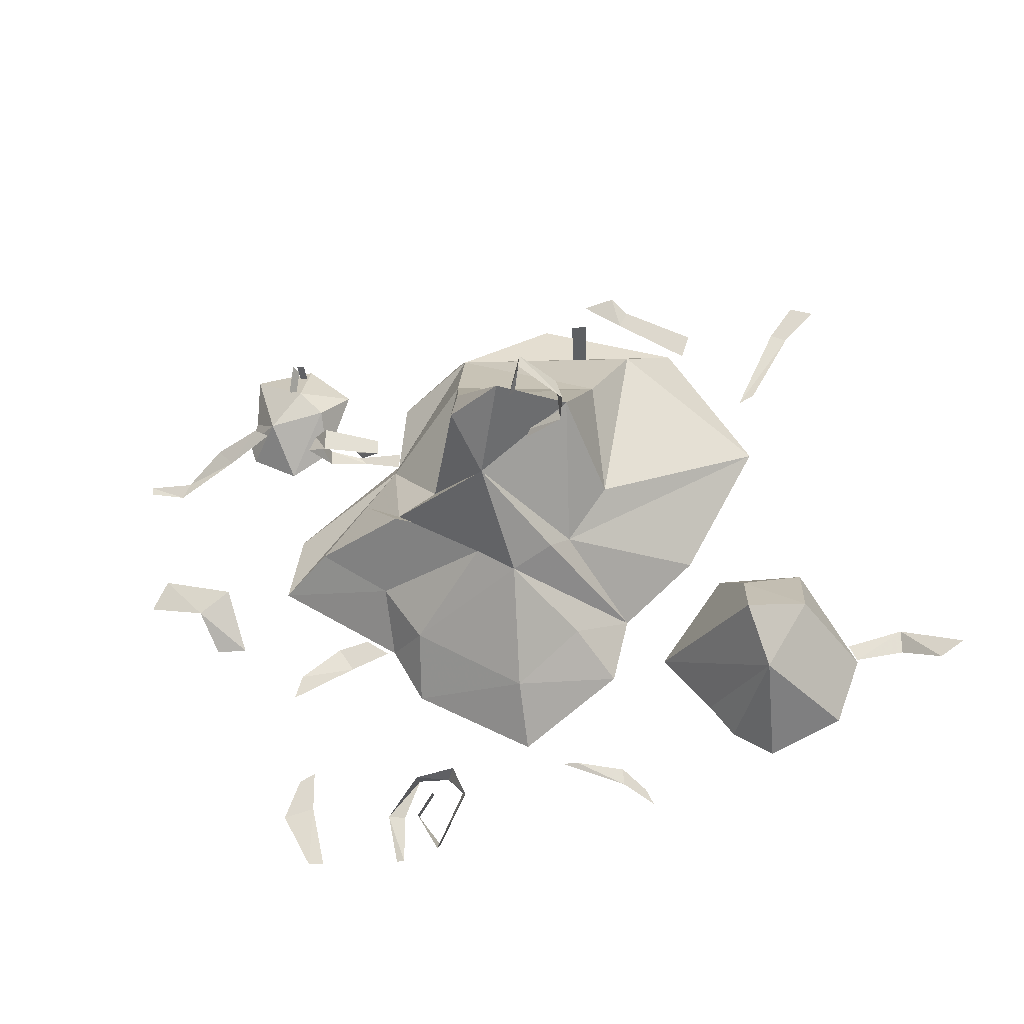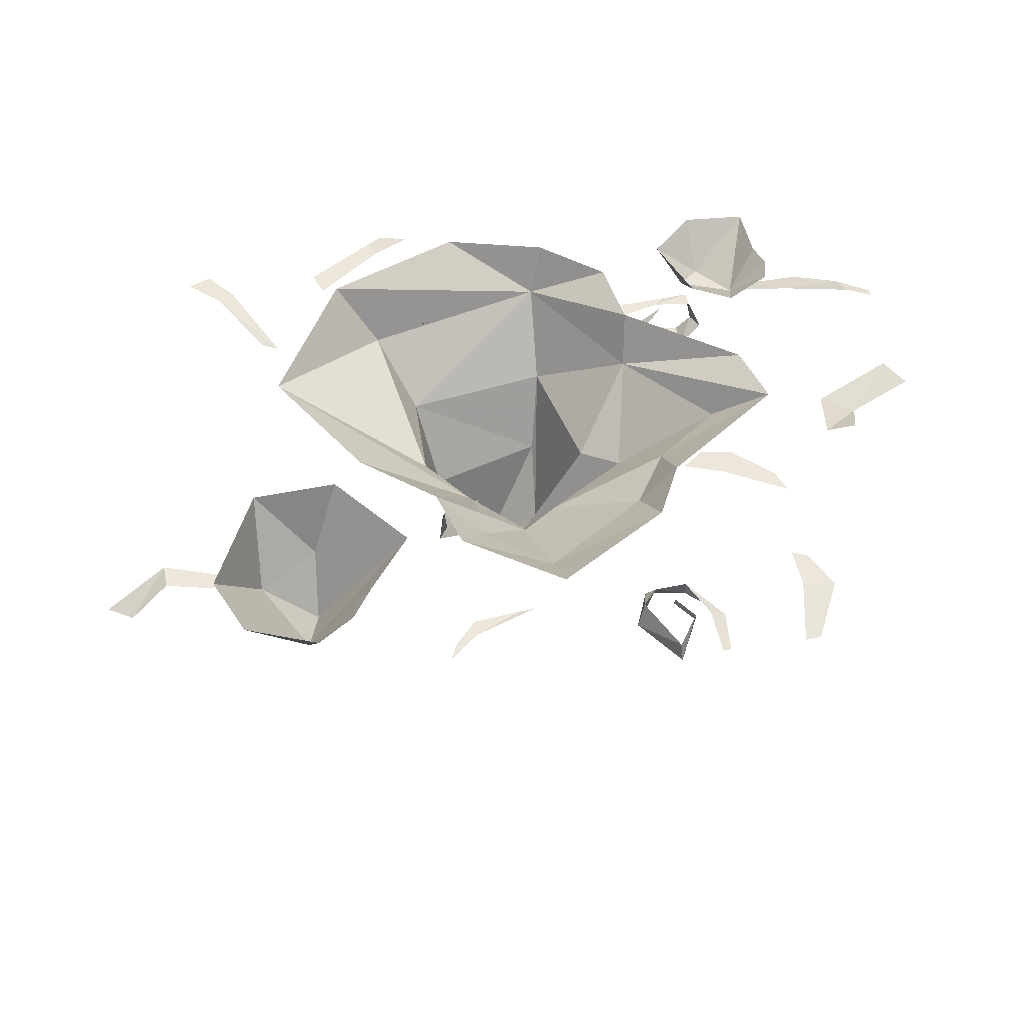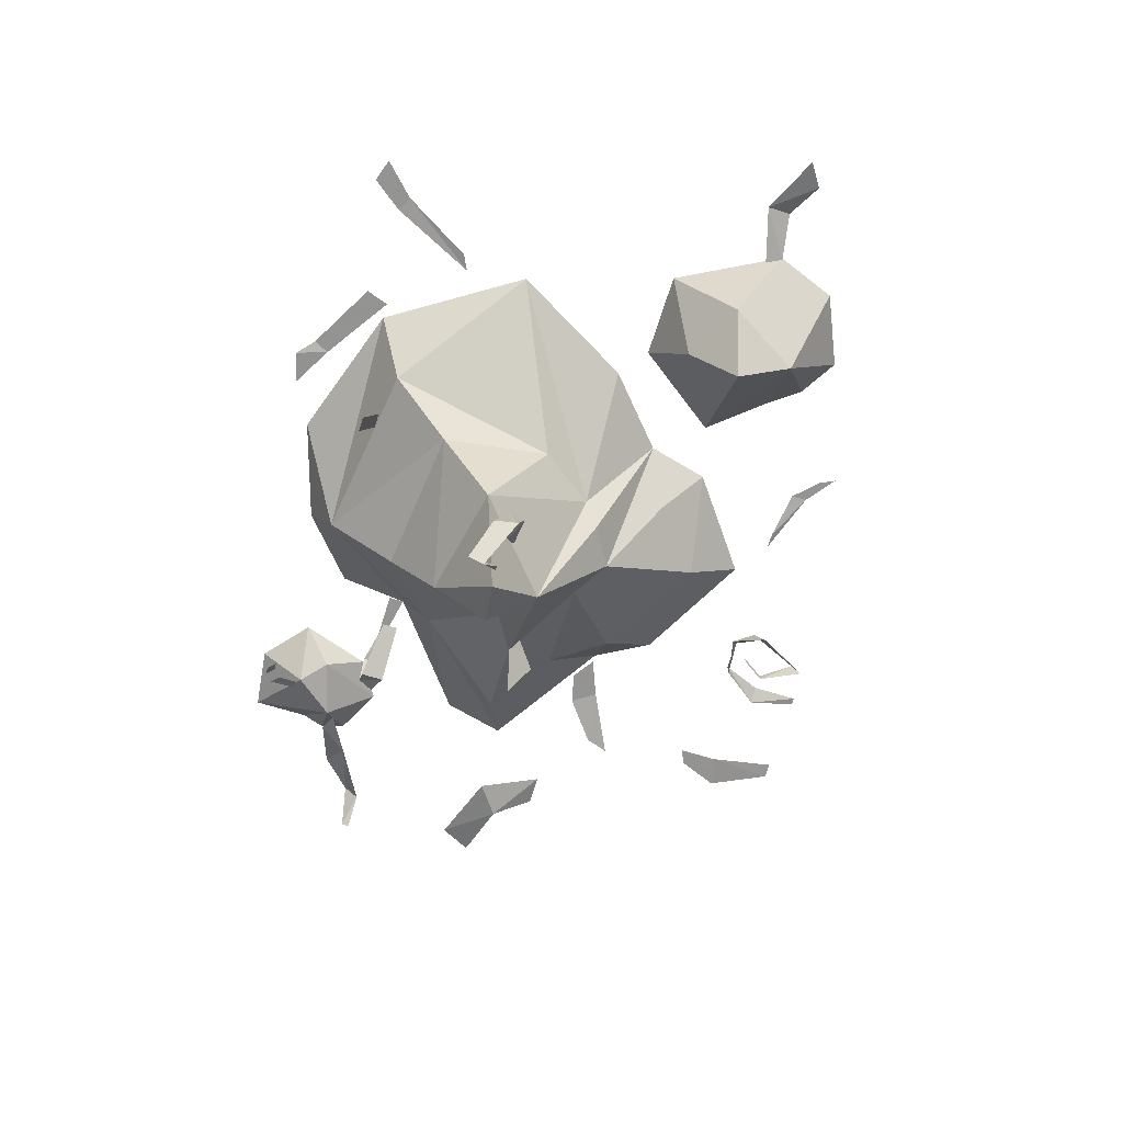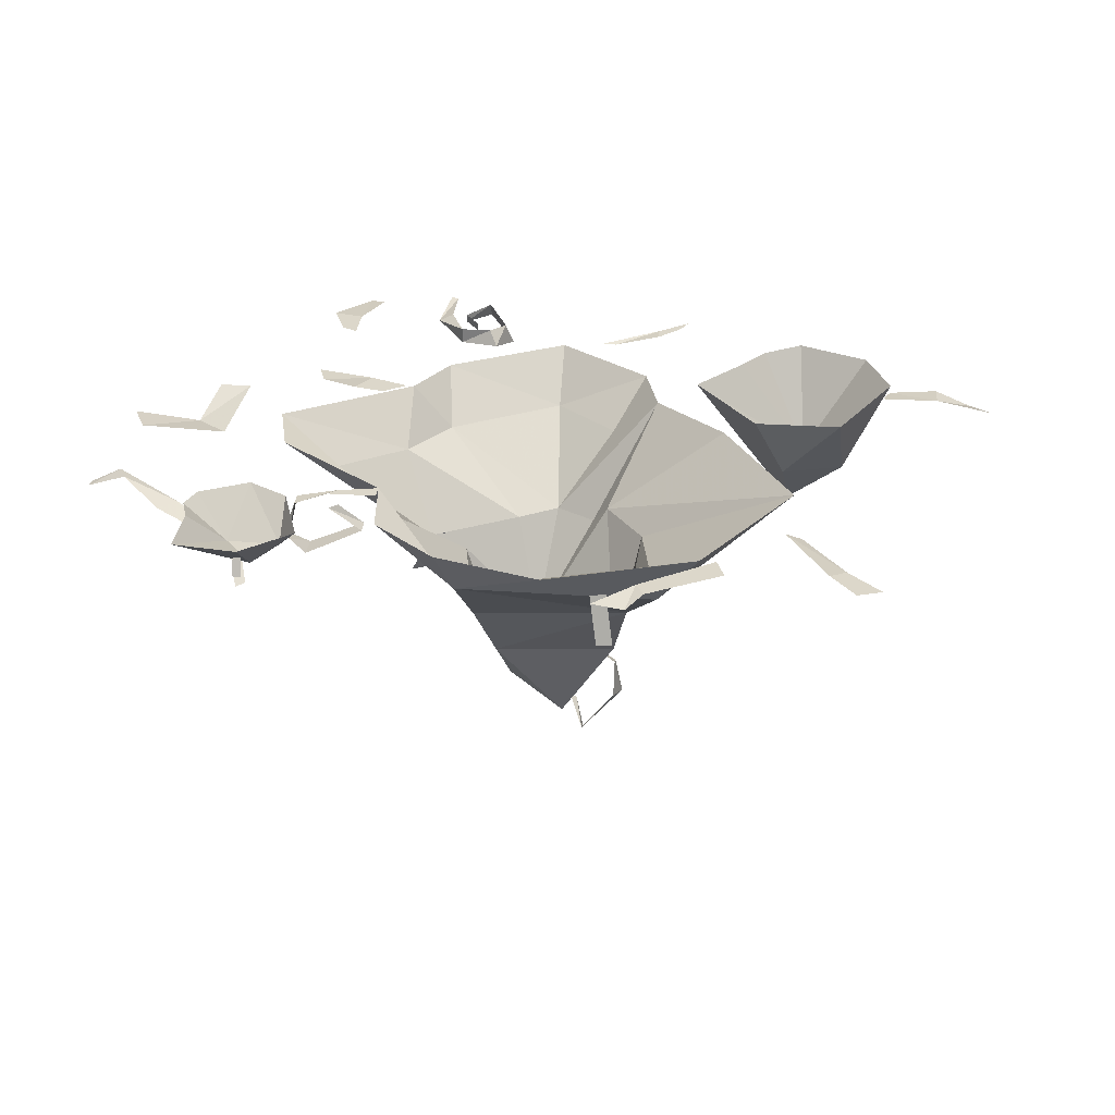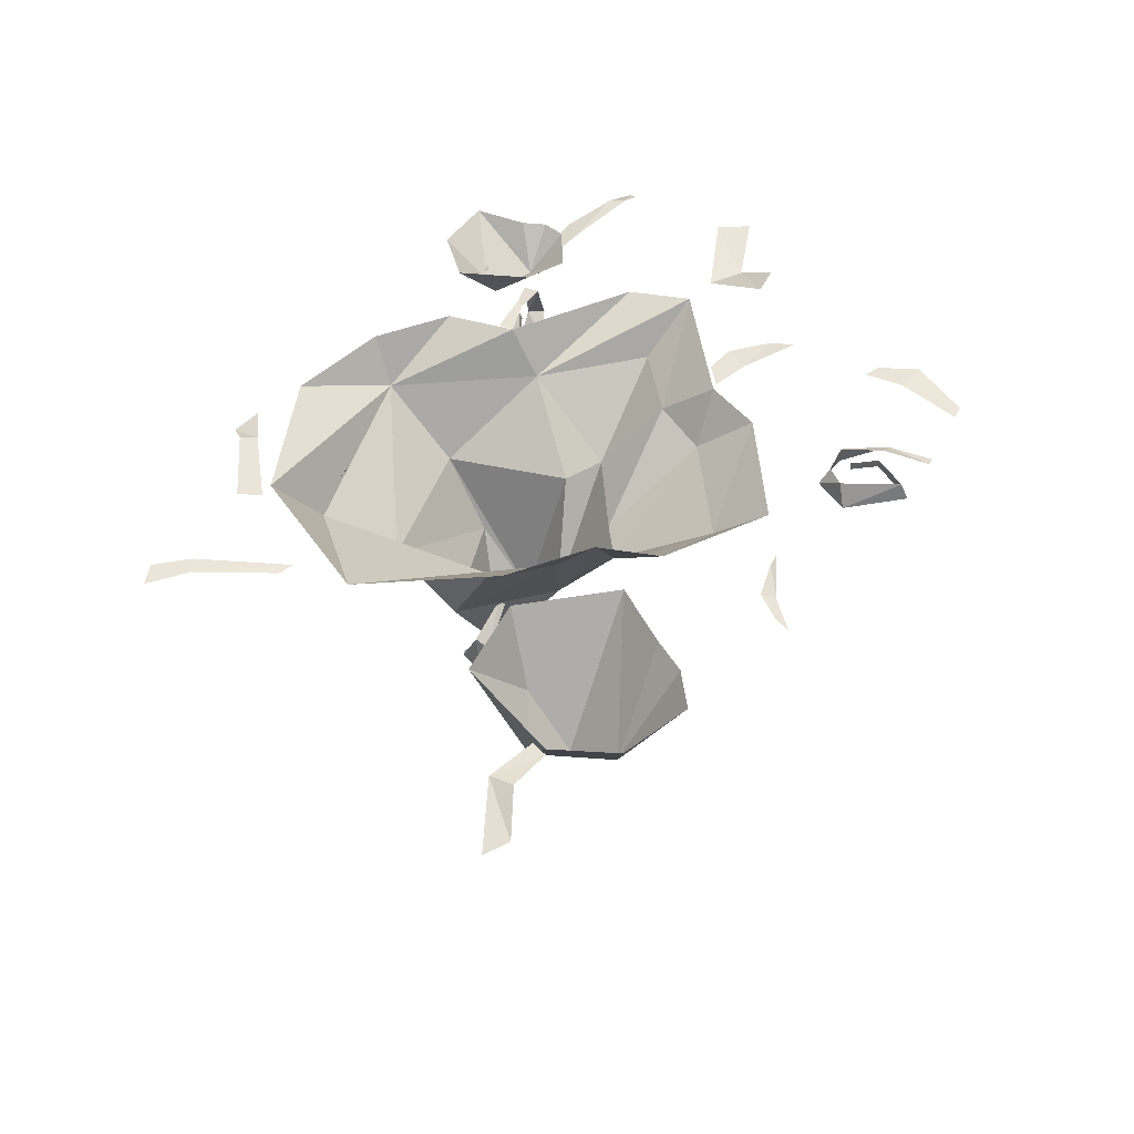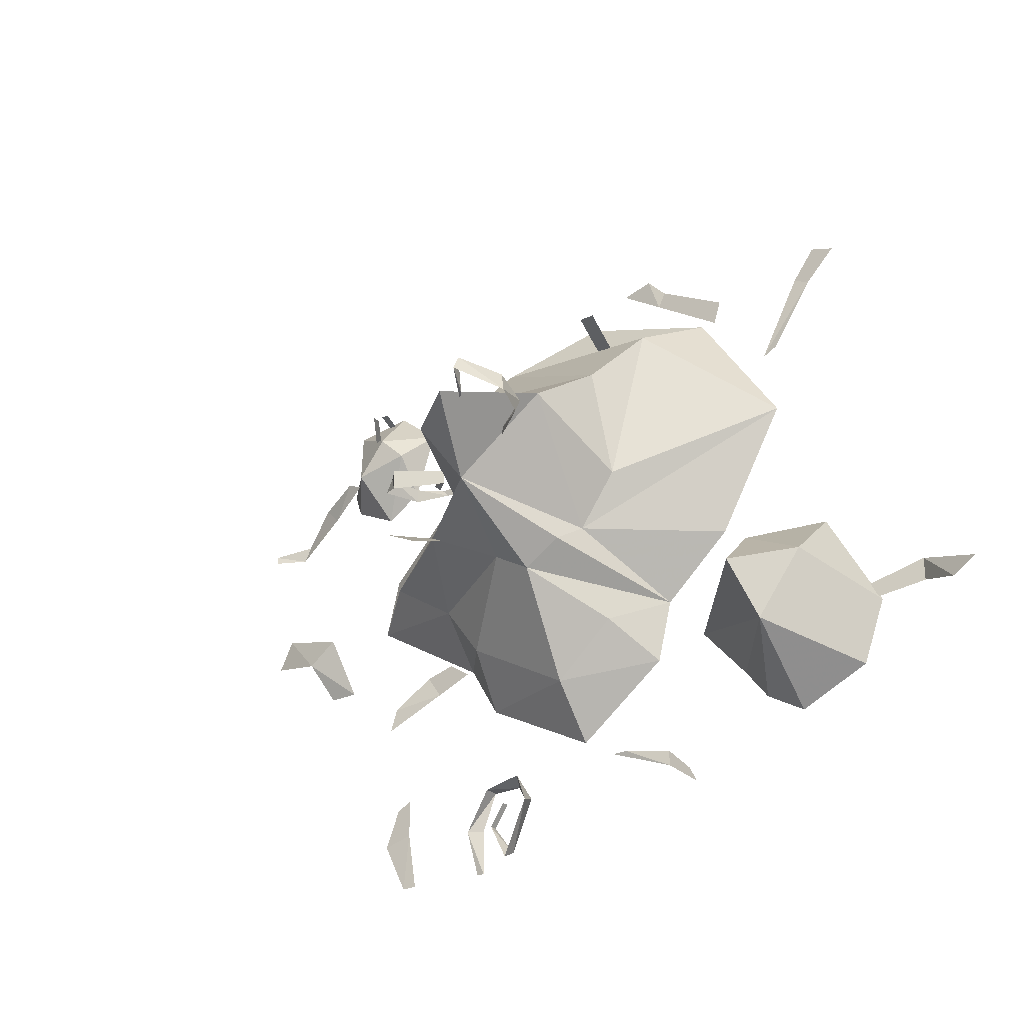
<metadata>
{"format":"obj","ext":"obj","renderer":"f3d","projection":"perspective","resolution":1024,"background":"white","views":[{"elev":-24.5,"azim":11.1,"up":"+Z"},{"elev":52.6,"azim":167.8,"up":"+Y"},{"elev":-66.9,"azim":72.7,"up":"+Y"},{"elev":30.4,"azim":5.4,"up":"+Y"},{"elev":45.5,"azim":114.8,"up":"+Y"},{"elev":-27.4,"azim":35.9,"up":"+Z"}]}
</metadata>
<code>
v -0.1406 0 -0.07812
v -0.1094 0 -0.1328
v -0.1016 -0.04688 -0.07812
v -0.1406 -0.04688 -0.02344
v -0.2656 0 0
v -0.2109 -0.04688 0.02344
v -0.1328 -0.04688 0.1172
v -0.25 0 0.0625
v -0.1406 0 0.1484
v -0.05469 -0.04688 0.25
v -0.1328 0 0.2188
v -0.07031 0 0.2734
v 0.03125 0 0.3047
v 0.1719 0 0.2578
v 0.1328 -0.0625 0.2266
v 0.2578 0 0.125
v 0.1094 -0.09375 0.05469
v 0.07031 -0.09375 0
v 0.1875 0 0
v 0.1172 0 -0.0625
v 0.05469 -0.1172 -0.01562
v 0.01562 -0.1172 -0.03906
v 0.07031 -0.04688 -0.08594
v 0.1016 0 -0.125
v 0.007812 -0.04688 -0.1406
v 0.007812 0 -0.1953
v -0.02344 -0.1172 -0.01562
v -0.1094 -0.1172 0.03125
v -0.07031 -0.1172 0.05469
v -0.04688 -0.1172 0.1797
v 0.1016 -0.1172 0.1641
v 0.08594 -0.1953 0.1094
v 0 -0.2109 0.03125
v -0.02344 -0.25 0.07812
v -0.03125 -0.1875 0.1328
v 0.03125 -0.2891 0.08594
v 0.1562 0 -0.1094
v 0.2031 0 -0.1641
v 0.2734 -0.09375 -0.1562
v 0.2578 -0.125 -0.1016
v 0.2188 0 -0.02344
v 0.25 -0.07031 -0.05469
v 0.3047 0 -0.02344
v 0.3125 -0.07812 -0.08594
v 0.3594 0 -0.125
v 0.3359 0 -0.1875
v 0.2656 0 -0.2188
v 0.2266 0 -0.1953
v -0.3125 0 0.2734
v -0.3125 0 0.2188
v -0.2812 -0.03906 0.1953
v -0.25 -0.03906 0.2344
v -0.25 0 0.2812
v -0.2031 0 0.2422
v -0.2266 -0.03125 0.2109
v -0.2266 0 0.1719
v -0.2656 0 0.1484
v -0.3125 0 0.1719
v -0.3203 0 0.1953
v -0.09375 -0.1172 0.02344
v -0.1016 -0.1641 0.007812
v -0.1328 -0.1641 0.02344
v 0.08594 -0.05469 0.2344
v 0.07031 -0.05469 0.2344
v 0.07812 -0.1016 0.25
v 0.09375 -0.1016 0.25
v -0.1875 0 0.1641
v -0.1797 0 0.1562
v -0.1406 0 0.1641
v -0.2188 -0.007812 0.1719
v -0.2188 -0.007812 0.1562
v -0.2266 -0.04688 0.1719
v -0.2344 -0.04688 0.1562
v -0.2109 -0.0625 0.1484
v -0.2109 -0.0625 0.1719
v -0.1562 -0.03906 0.1484
v -0.1562 -0.03906 0.1641
v -0.1875 -0.01562 0.1641
v -0.1797 -0.01562 0.1562
v -0.25 -0.01562 0.2656
v -0.25 -0.03125 0.2734
v -0.2578 -0.01562 0.2656
v -0.2578 -0.03125 0.2734
v -0.2656 -0.03125 0.2422
v -0.2578 -0.03125 0.2344
v -0.25 -0.04688 0.2578
v -0.2578 -0.04688 0.2656
v -0.125 0 -0.2656
v -0.1406 -0.007812 -0.2656
v -0.125 0 -0.3125
v -0.1094 0 -0.2266
v -0.1094 -0.01562 -0.2266
v -0.07812 0 -0.2266
v -0.07031 -0.01562 -0.2188
v -0.05469 -0.02344 -0.25
v -0.0625 0 -0.2422
v -0.08594 0 -0.2969
v -0.08594 -0.01562 -0.3047
v -0.1094 -0.007812 -0.2656
v -0.1094 0 -0.2656
v -0.09375 0 -0.2422
v -0.09375 -0.007812 -0.2422
v -0.1328 0 -0.3125
v -0.2031 0 -0.07031
v -0.1875 0 -0.09375
v -0.1719 0 -0.0625
v -0.1484 0 -0.07812
v -0.2422 -0.007812 -0.1016
v -0.25 -0.007812 -0.125
v 0.04688 -0.2031 0.07031
v 0.08594 -0.2344 0.07031
v 0.04688 -0.2031 0.07812
v 0.08594 -0.2266 0.08594
v 0.09375 -0.2656 0.07812
v 0.08594 -0.2578 0.1016
v 0.05469 -0.2891 0.1172
v 0.05469 -0.2969 0.1016
v 0.04688 -0.2734 0.08594
v 0.03906 -0.2656 0.08594
v -0.3516 -0.01562 0.1797
v -0.3359 -0.01562 0.1641
v -0.3047 -0.03125 0.1953
v -0.2891 -0.03125 0.1875
v -0.3906 0 0.1484
v -0.3984 0 0.1328
v -0.4297 -0.01562 0.1406
v -0.4297 -0.01562 0.1328
v -0.3281 -0.02344 0
v -0.3594 -0.02344 -0.02344
v -0.3125 0 -0.0625
v -0.3438 0 -0.0625
v -0.4062 -0.007812 0.02344
v -0.4219 -0.007812 -0.007812
v -0.2578 0 -0.2578
v -0.2266 0 -0.25
v -0.2422 0 -0.2188
v -0.2266 0 -0.2109
v -0.2266 -0.007812 -0.3125
v -0.2109 -0.007812 -0.3125
v 0.1094 0 -0.2266
v 0.1094 0 -0.2422
v 0.1328 0 -0.25
v 0.1406 0 -0.2656
v 0.0625 -0.007812 -0.2188
v 0.04688 -0.007812 -0.2188
v 0.2891 0 0.2734
v 0.3047 0 0.2656
v 0.3125 0 0.3047
v 0.3359 0 0.2969
v 0.25 -0.007812 0.1875
v 0.2656 -0.007812 0.1953
v 0.125 0 0.3203
v 0.1172 0 0.3047
v 0.1953 0 0.2812
v 0.1875 0 0.2578
v 0.1094 -0.007812 0.3359
v 0.07812 -0.007812 0.3281
v 0.4062 0 -0.09375
v 0.4062 0 -0.1172
v 0.4453 -0.02344 -0.1328
v 0.4688 -0.02344 -0.1172
v 0.3594 -0.007812 -0.125
v 0.3516 -0.007812 -0.1094
f 1 2 3
f 1 3 4
f 1 4 5
f 5 4 6
f 5 6 7
f 5 7 8
f 8 7 9
f 9 7 10
f 9 10 11
f 11 10 12
f 12 10 13
f 13 10 14
f 14 10 15
f 14 15 16
f 16 15 17
f 16 17 18
f 24 23 25
f 24 25 26
f 26 25 2
f 2 25 3
f 3 27 4
f 4 27 28
f 4 28 6
f 6 28 7
f 7 28 29
f 7 29 30
f 7 30 10
f 10 30 31
f 10 31 15
f 15 31 17
f 17 31 32
f 17 32 18
f 18 32 33
f 18 33 21
f 21 33 22
f 30 35 31
f 31 35 32
f 32 35 36
f 32 36 33
f 37 38 39
f 41 42 43
f 43 42 44
f 43 44 45
f 45 44 46
f 46 44 39
f 46 39 47
f 47 39 48
f 48 39 38
f 39 44 40
f 40 44 42
f 49 50 51
f 53 52 54
f 54 52 55
f 54 55 56
f 56 55 57
f 57 55 51
f 57 51 58
f 58 51 59
f 59 51 50
f 51 55 52
f 16 18 19
f 19 18 20
f 20 18 21
f 20 21 22
f 20 22 23
f 20 23 24
f 3 25 22
f 3 22 27
f 22 33 27
f 27 33 28
f 28 33 29
f 29 33 34
f 29 34 30
f 30 34 35
f 33 36 34
f 34 36 35
f 22 25 23
f 37 39 40
f 37 40 41
f 41 40 42
f 49 51 52
f 49 52 53
f 28 60 61
f 28 61 62
f 28 62 60
f 60 62 61
f 63 64 65
f 63 65 66
f 63 66 64
f 64 66 65
f 68 67 70
f 68 70 71
f 71 70 72
f 71 72 73
f 71 73 72
f 71 72 70
f 76 77 78
f 76 78 79
f 80 81 82
f 80 82 81
f 81 82 83
f 81 83 82
f 105 104 108
f 105 108 109
f 110 111 112
f 110 112 111
f 111 112 113
f 111 113 112
f 116 117 118
f 116 118 119
f 116 119 117
f 117 119 118
f 121 120 124
f 121 124 125
f 125 124 126
f 125 126 127
f 129 128 132
f 129 132 133
f 135 134 138
f 135 138 139
f 140 141 142
f 141 140 144
f 147 146 150
f 147 150 151
f 153 152 156
f 153 156 157
f 158 160 161
f 162 158 163
f 67 68 69
f 69 68 9
f 74 75 72
f 74 72 73
f 76 77 75
f 76 75 74
f 84 85 86
f 84 86 87
f 88 89 90
f 88 90 89
f 88 89 91
f 88 91 89
f 89 91 92
f 89 92 91
f 91 92 93
f 91 93 92
f 92 93 94
f 92 94 93
f 93 94 95
f 93 95 96
f 93 96 94
f 94 96 95
f 95 96 97
f 95 97 98
f 95 98 96
f 96 98 97
f 97 98 99
f 97 99 100
f 97 100 98
f 98 100 99
f 99 100 101
f 99 101 102
f 99 102 100
f 100 102 101
f 89 103 90
f 89 90 103
f 104 105 106
f 106 105 107
f 113 111 114
f 113 114 115
f 113 115 111
f 111 115 114
f 114 115 116
f 114 116 117
f 114 117 115
f 115 117 116
f 120 121 122
f 122 121 123
f 128 129 130
f 130 129 131
f 134 135 136
f 136 135 137
f 142 141 143
f 141 144 145
f 146 147 148
f 148 147 149
f 152 153 154
f 154 153 155
f 158 159 160
f 162 159 158

</code>
